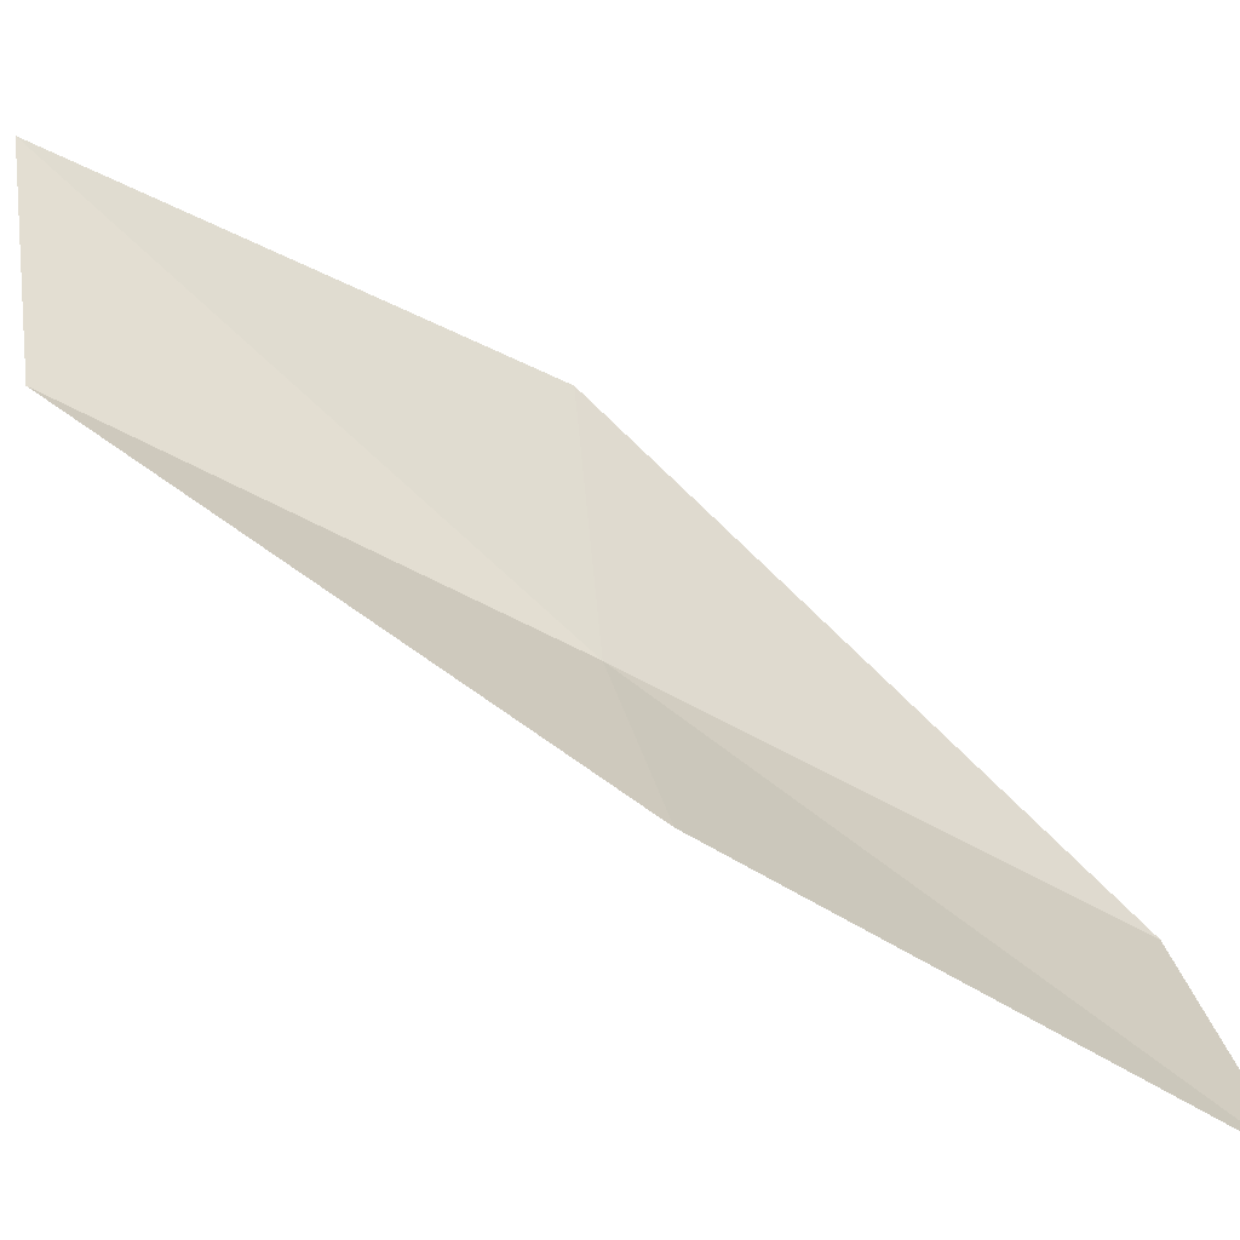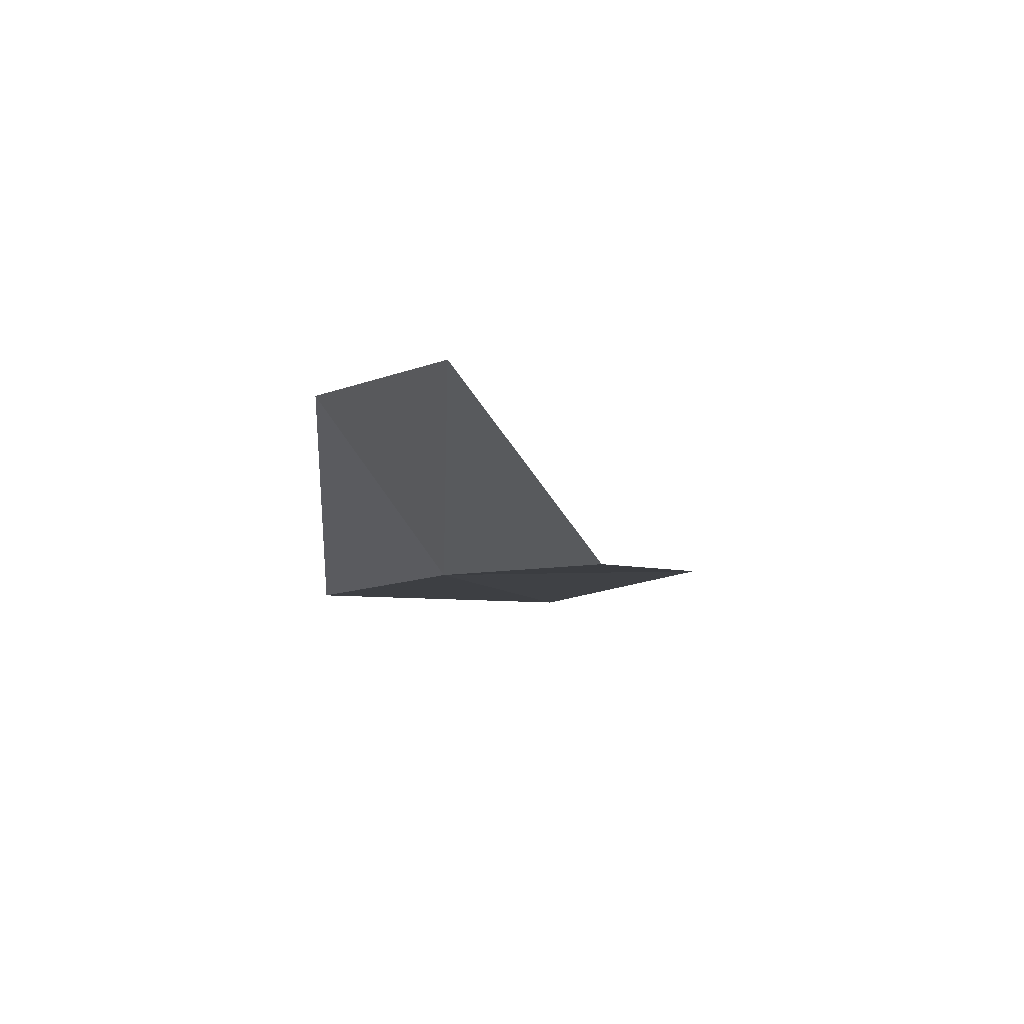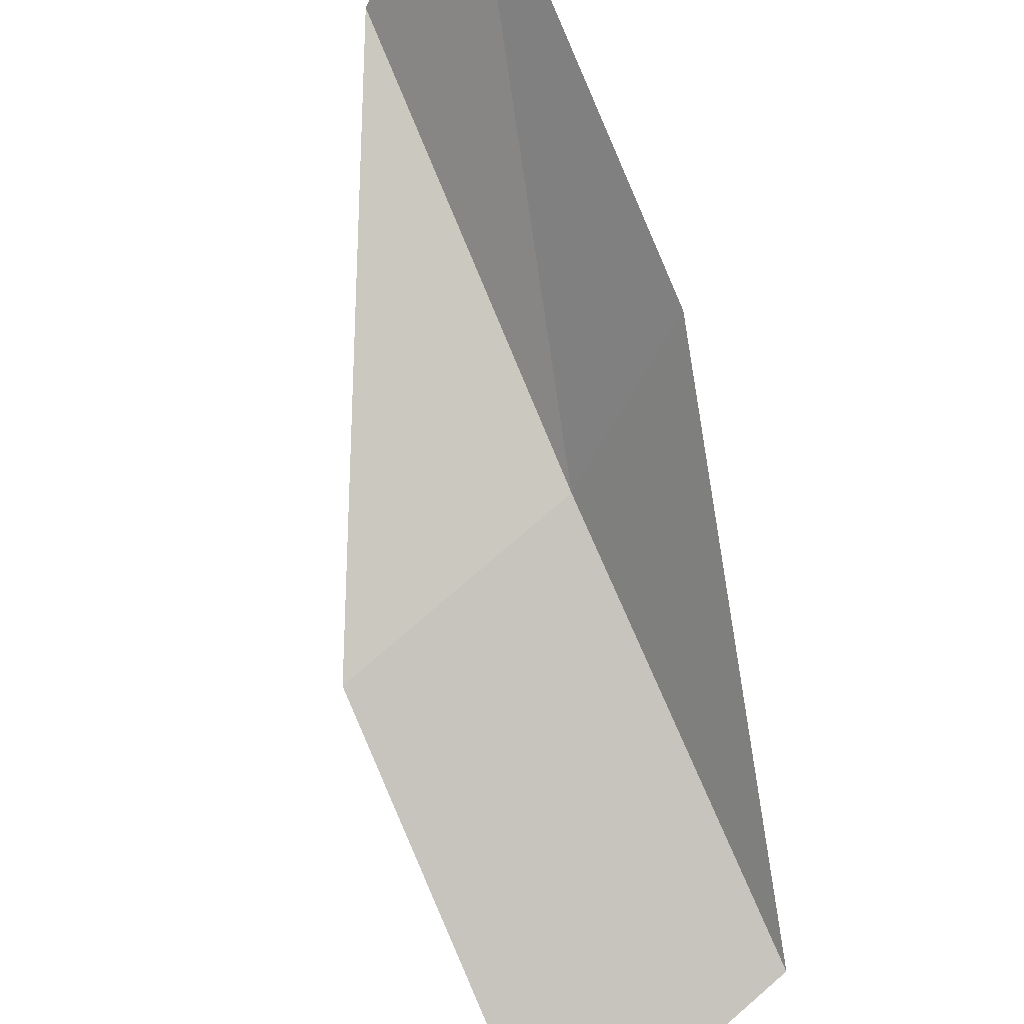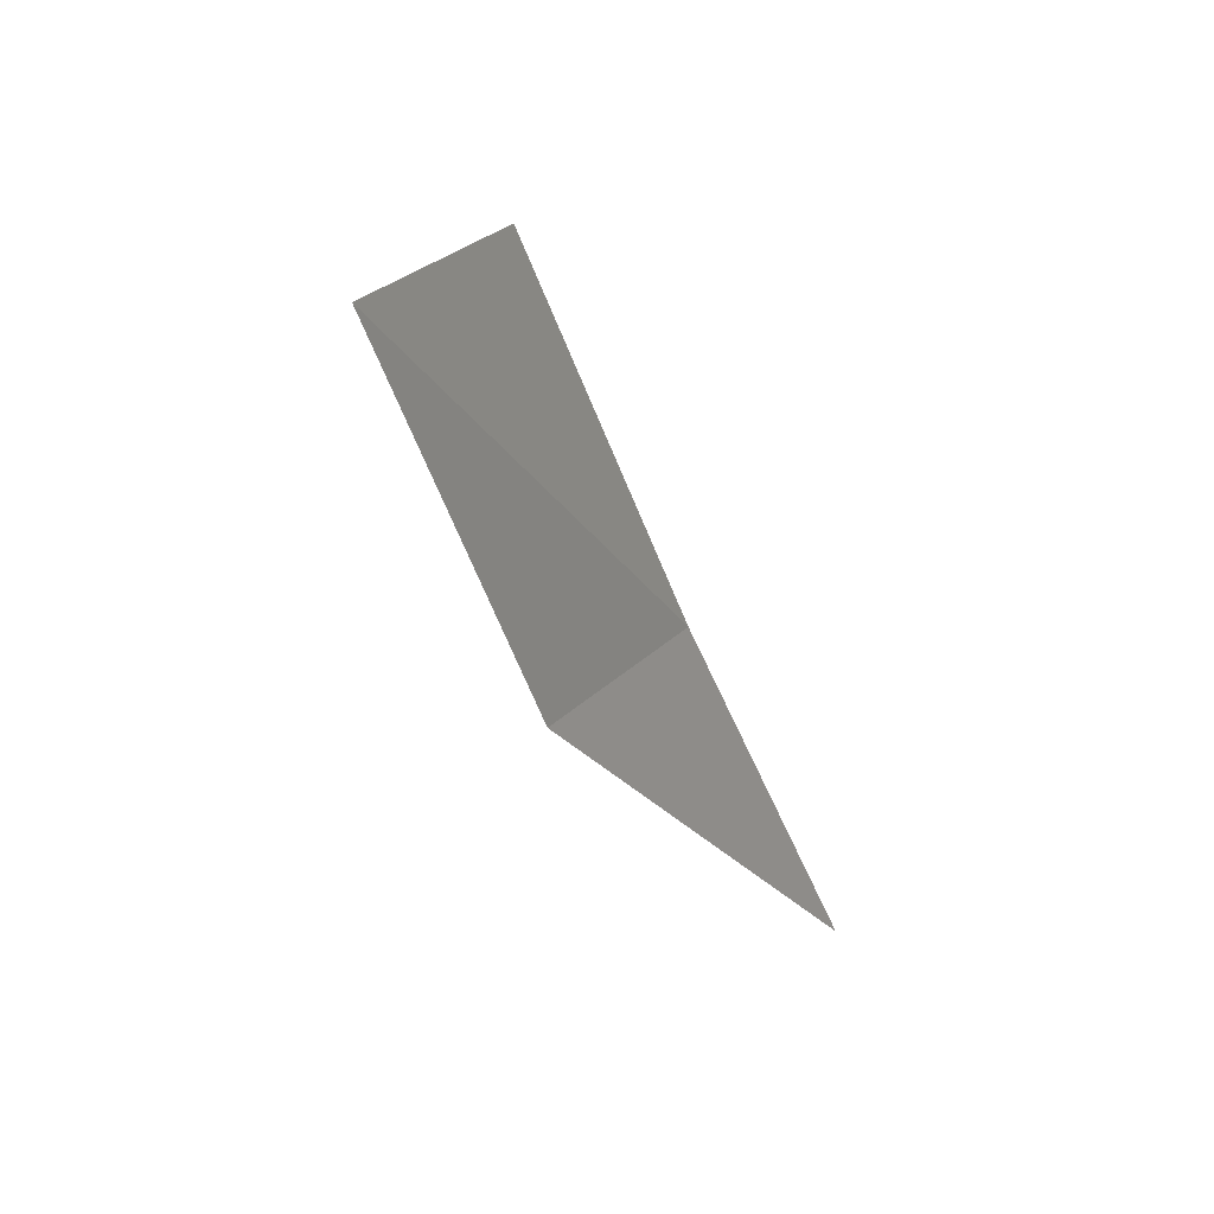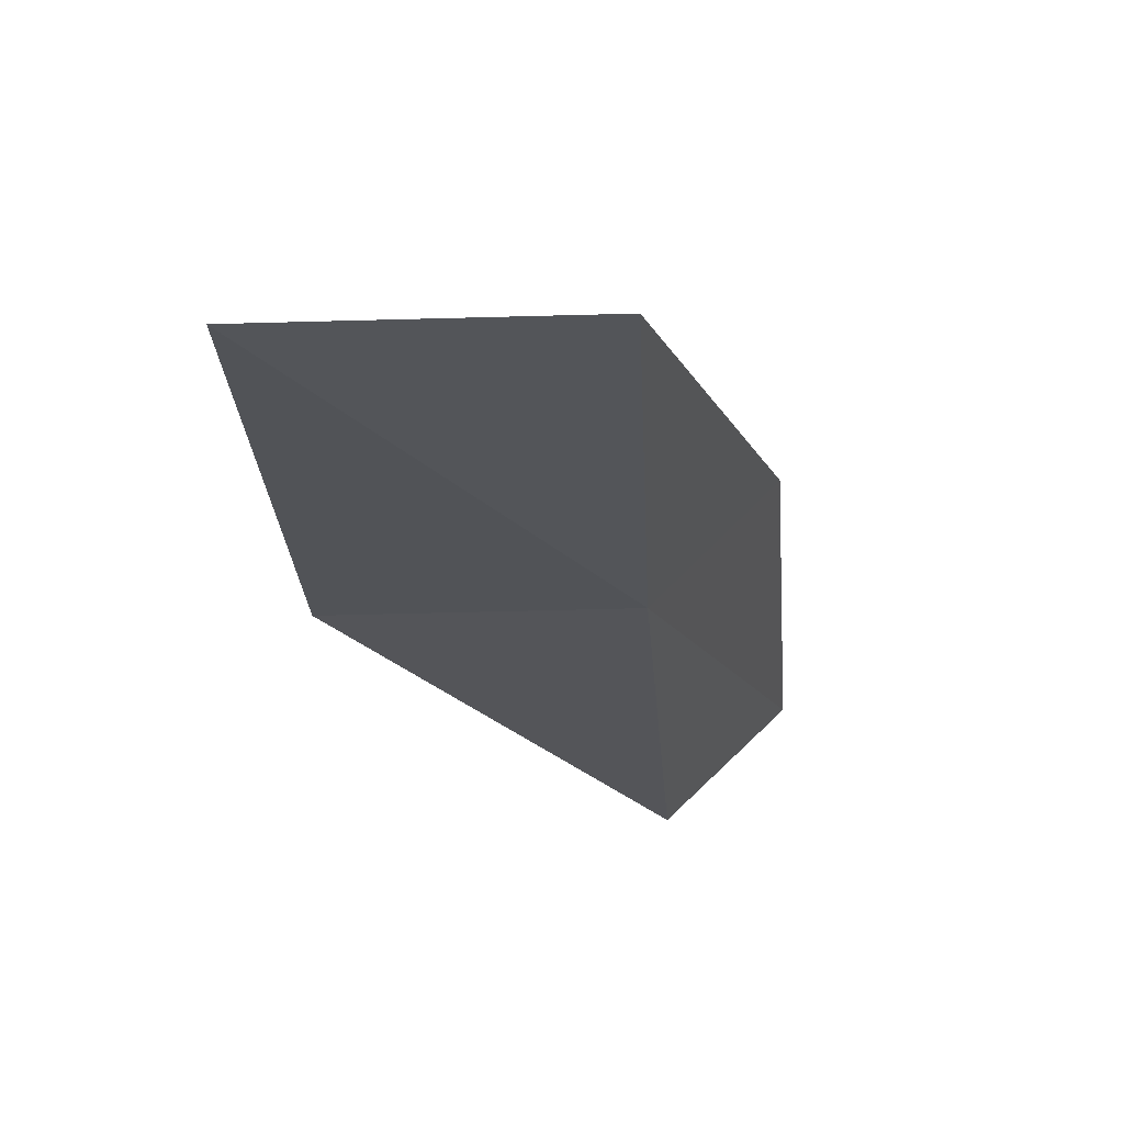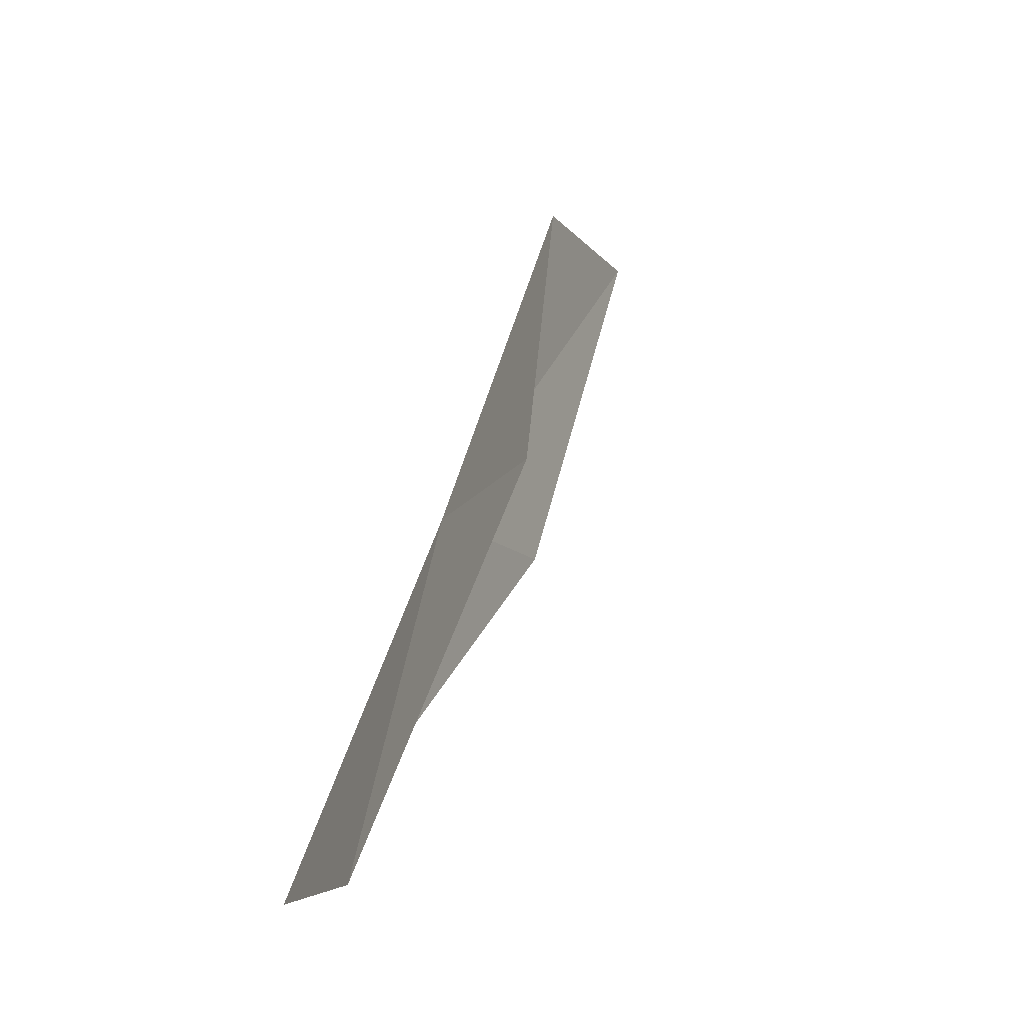
<metadata>
{"format":"obj","ext":"obj","renderer":"f3d","projection":"perspective","resolution":1024,"background":"white","views":[{"elev":11.7,"azim":79.1,"up":"+Y"},{"elev":24.3,"azim":-29.7,"up":"+Y"},{"elev":62.5,"azim":141.3,"up":"+Y"},{"elev":24.8,"azim":-116.5,"up":"+Z"},{"elev":-51.4,"azim":171.1,"up":"+Y"},{"elev":-13.4,"azim":58.2,"up":"+Z"}]}
</metadata>
<code>
v 33.48 -13.16 79.05
v 36.32 -13.79 79.05
v 32.44 -10.94 83.55
v 31.13 -9.023 83.55
v 32.21 -11.08 79.05
v 37.32 -16.31 74.54
v 34.38 -15.51 74.54
f 1 3 2
f 1 5 4
f 1 4 3
f 1 6 7
f 1 2 6
f 1 7 5

</code>
